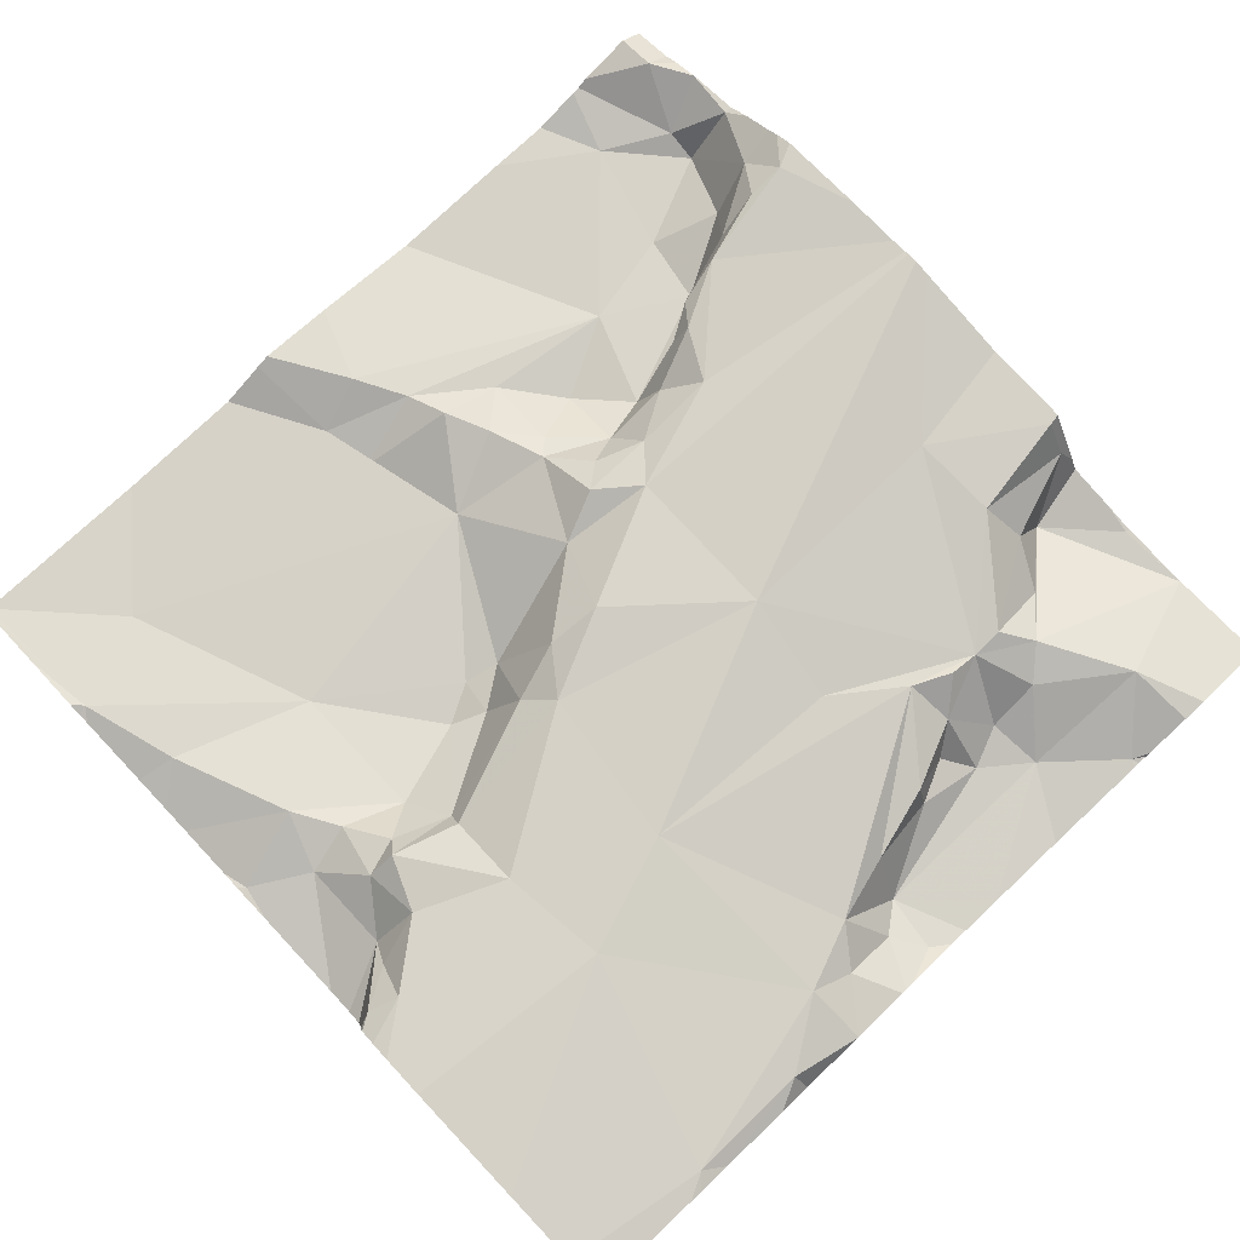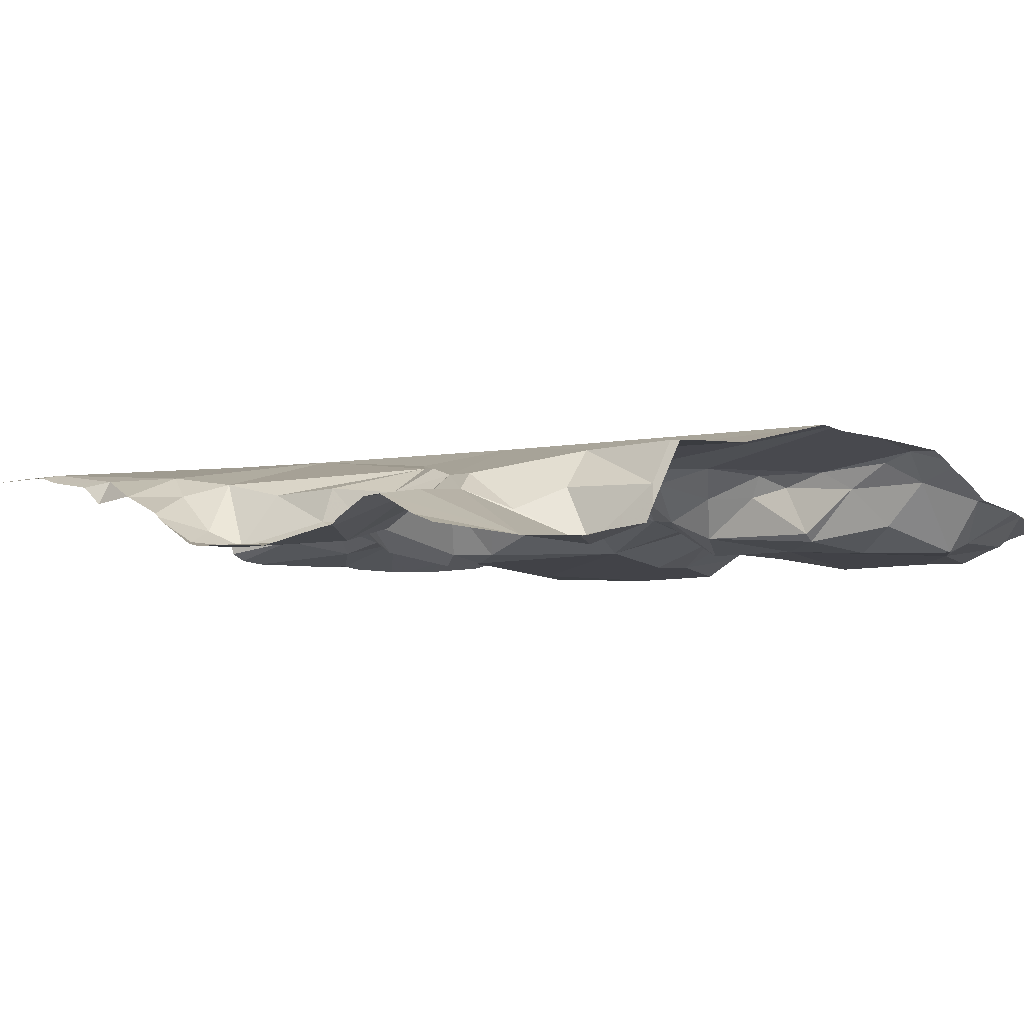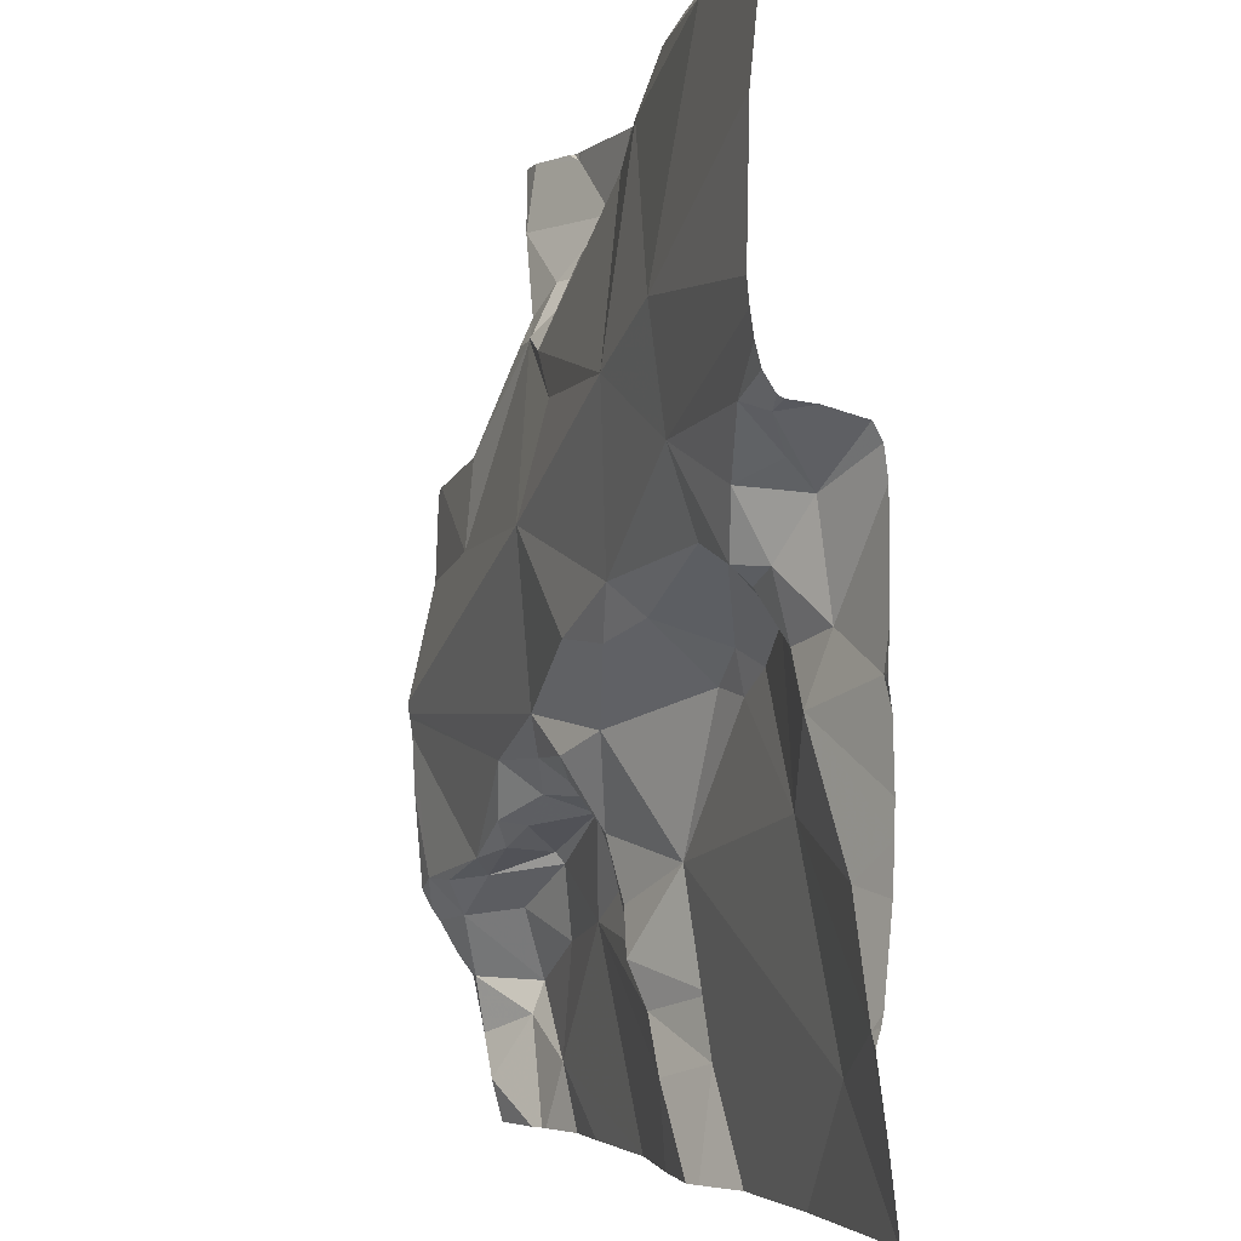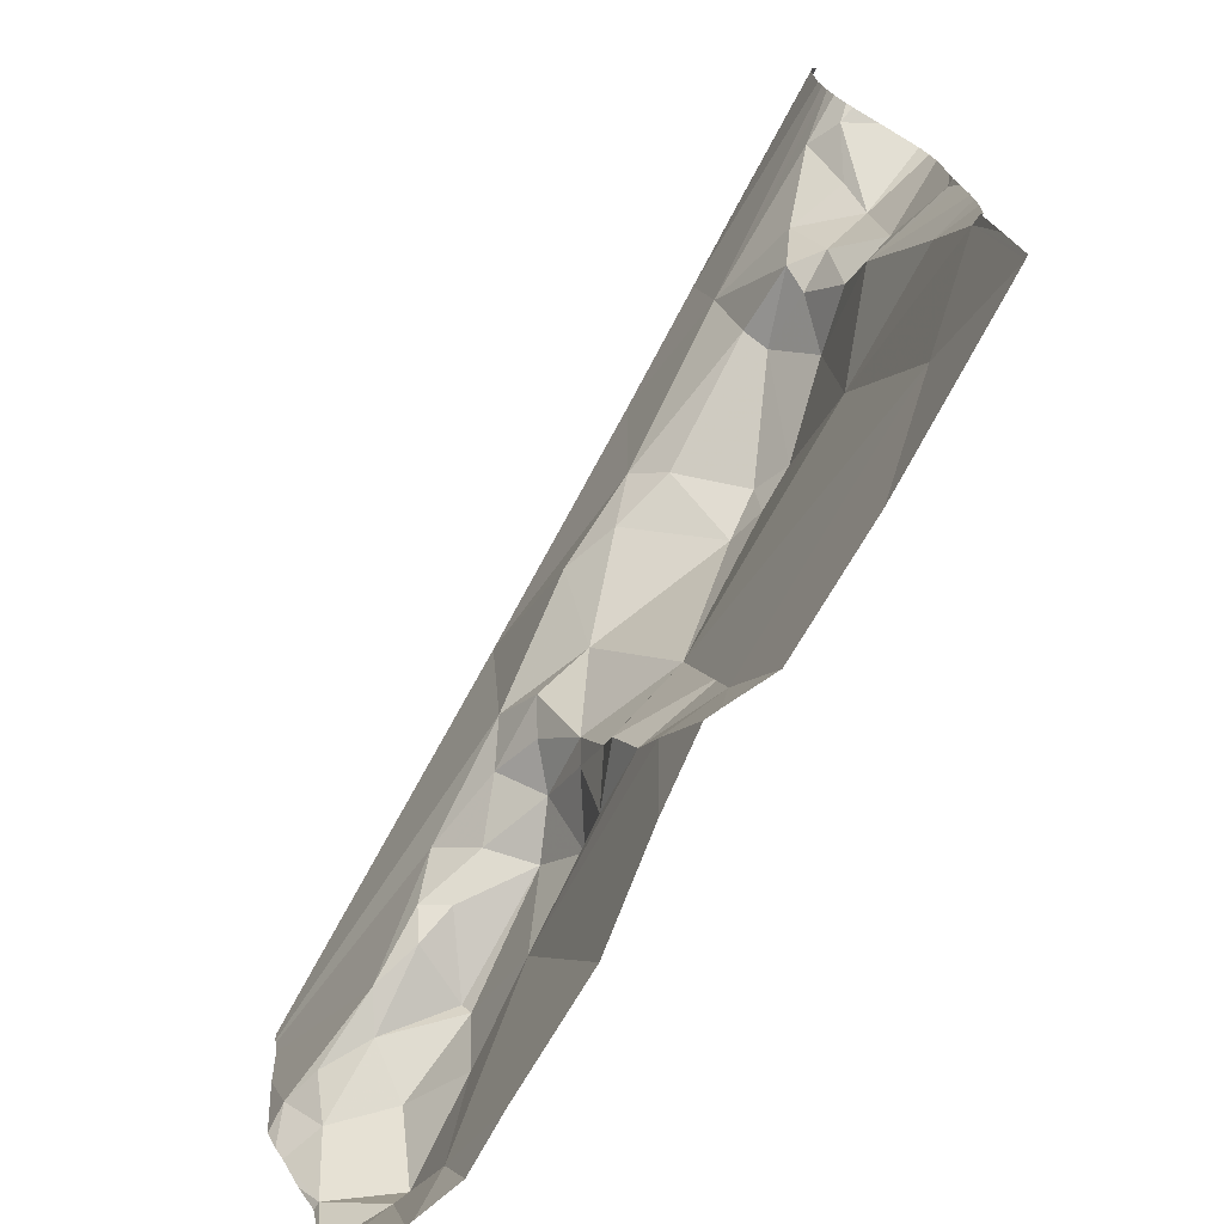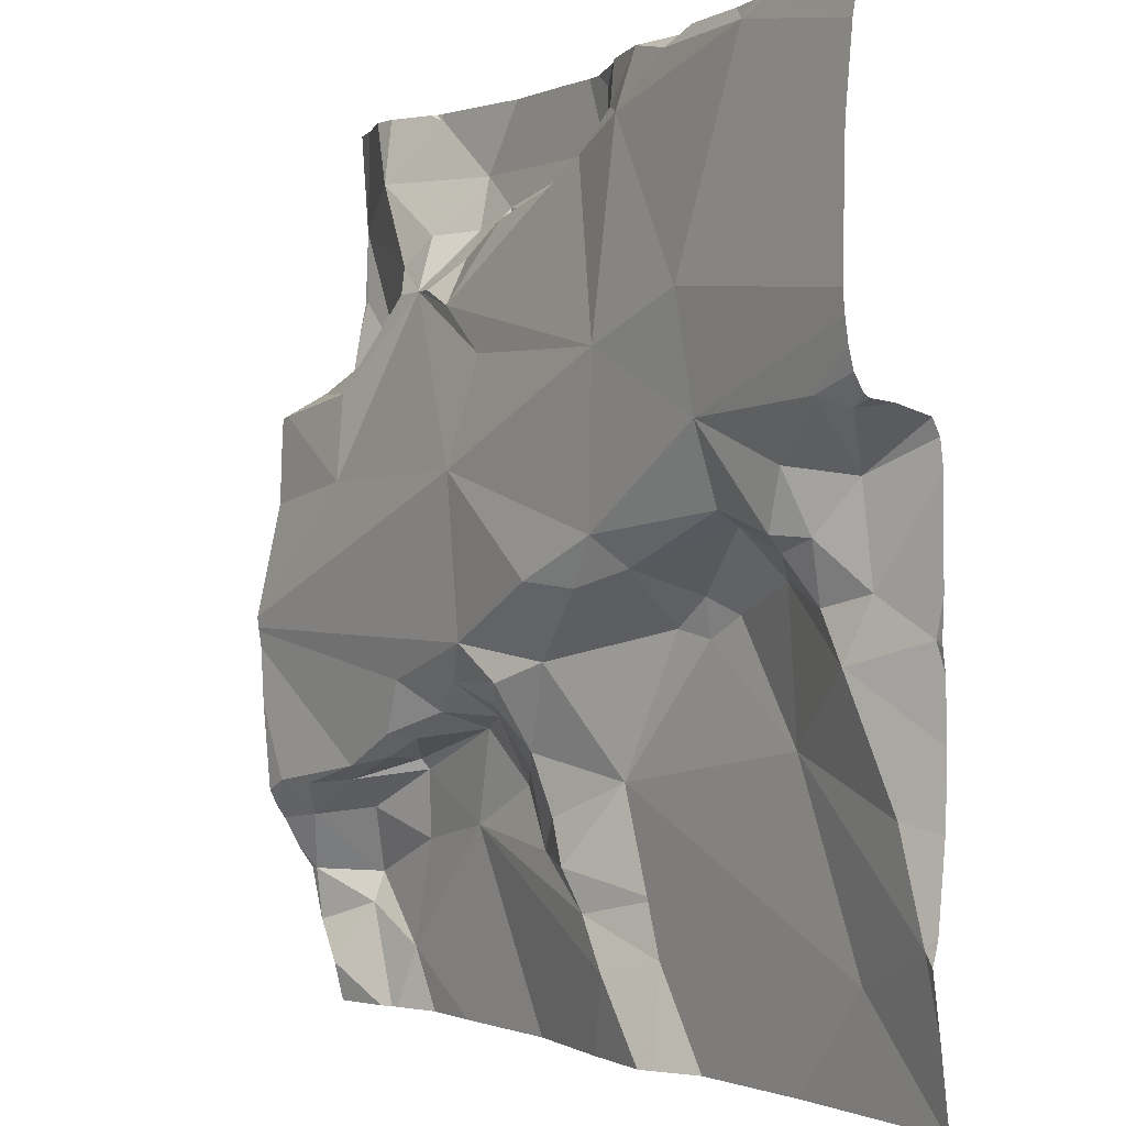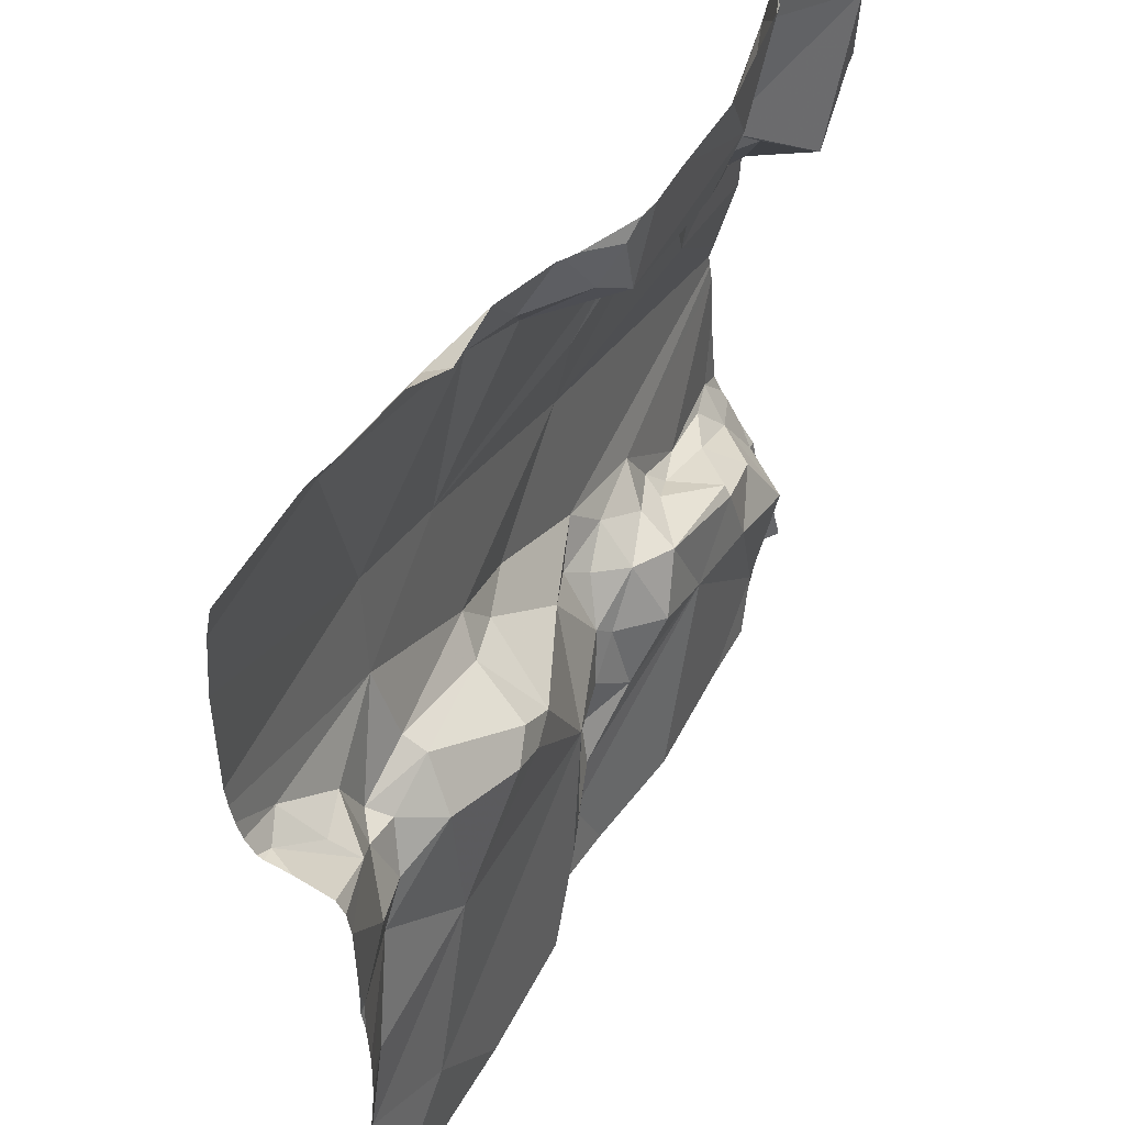
<metadata>
{"format":"obj","ext":"obj","renderer":"f3d","projection":"perspective","resolution":1024,"background":"white","views":[{"elev":78.3,"azim":136.8,"up":"+Z"},{"elev":-4.5,"azim":-128.7,"up":"+Z"},{"elev":-3.5,"azim":71.9,"up":"+Y"},{"elev":-75.0,"azim":59.7,"up":"+Y"},{"elev":-0.3,"azim":54.9,"up":"+Y"},{"elev":52.9,"azim":117.4,"up":"+Y"}]}
</metadata>
<code>
v -126.5 273.7 501.2
v -126.6 273.7 501.2
v -125.6 273.7 501.1
v -126.2 273.7 501.1
v -126 273.7 501.2
v -126.5 273.7 501.1
v -126 273.7 501.1
v -125.6 274.1 501.1
v -126.4 273.7 501.1
v -126.5 273.7 501.2
v -125.6 274.1 501.1
v -125.6 274.4 501.2
v -125.6 274.1 501.1
v -125.6 274.4 501.3
v -126.2 273.9 501.2
v -126.1 273.9 501.2
v -125.6 273.9 501.2
v -125.6 274.3 501.2
v -125.6 274.6 501.2
v -125.6 274.1 501.1
v -125.6 274.3 501.2
v -126.6 274.5 501.1
v -126.6 274.6 501.1
v -125.7 274.3 501.2
v -126.4 273.7 501.1
v -126.6 273.7 501.2
v -126.6 273.7 501.2
v -126.1 273.7 501.2
v -126.3 274.5 501.2
v -126 274.4 501.3
v -126.5 274.4 501.2
v -126.5 274.4 501.2
v -126.6 274.4 501.2
v -126.4 274 501.2
v -126.5 273.9 501.2
v -126.5 274 501.2
v -125.7 274.3 501.2
v -126.6 274 501.2
v -126.6 273.9 501.2
v -126.6 273.9 501.2
v -126.2 273.9 501.2
v -126.2 274 501.2
v -126.2 274 501.2
v -125.7 274.3 501.2
v -125.7 274.3 501.2
v -126.4 274.5 501.2
v -126.5 274.6 501.2
v -126.4 274.5 501.2
v -126.3 274.5 501.2
v -126.3 274.5 501.1
v -126.3 274.6 501.1
v -126.3 274.6 501.1
v -125.8 274.2 501.2
v -125.7 274.2 501.2
v -125.8 274.7 501.2
v -126.4 274 501.2
v -126.5 274 501.2
v -126.4 274 501.2
v -125.9 274.7 501.2
v -126.4 274.7 501.1
v -126.1 274.6 501.2
v -126.1 274.6 501.1
v -126.1 274.7 501.1
v -126 274.6 501.2
v -126.2 274.3 501.3
v -126.2 274.4 501.2
v -126.4 273.9 501.1
v -126.5 273.9 501.1
v -125.9 274.2 501.2
v -125.9 274.2 501.2
v -125.8 274.2 501.2
v -126.5 273.8 501.1
v -126 274.6 501.2
v -126.2 274.1 501.2
v -126.2 274 501.2
v -126 274.2 501.2
v -126.1 274.1 501.2
v -126.1 274.2 501.3
v -125.8 274.3 501.2
v -125.9 274.3 501.2
v -126.3 274.1 501.2
v -126.4 274.7 501.1
v -126.3 274.7 501.1
v -126 274.1 501.1
v -125.8 273.8 501.1
v -126 273.8 501.1
v -126.1 273.8 501.2
v -126.4 274.7 501.1
v -126.3 274 501.2
v -126.3 274 501.2
v -126.3 274 501.1
v -126.4 274.5 501.2
v -126.5 274 501.2
v -126 274.2 501.2
v -126 274.2 501.2
v -125.7 273.9 501.2
v -125.8 274 501.1
v -126.2 274.1 501.2
v -126.5 274.4 501.1
v -126.1 274.6 501.2
v -126.1 274.6 501.2
v -126.2 274.5 501.2
v -125.7 274 501.2
v -125.7 274.1 501.2
v -126.6 274.4 501.2
v -126.6 273.8 501.2
v -125.6 274.3 501.2
v -125.6 273.9 501.2
v -126.4 274 501.2
v -126.4 274 501.2
v -125.8 274.7 501.2
v -125.8 274.7 501.2
v -126.2 274.5 501.2
v -126.3 274.5 501.2
v -126.6 273.8 501.2
v -125.6 274.2 501.1
v -126.4 274.5 501.2
v -126.5 273.8 501.1
v -125.8 274.7 501.2
v -126.3 274.1 501.2
v -125.8 273.7 501.1
v -125.9 274.4 501.3
v -126.2 274.1 501.2
v -126.5 274.3 501.2
v -125.8 274.2 501.2
v -125.8 274.2 501.2
v -125.8 274.2 501.2
v -126 274.2 501.1
v -125.6 274.1 501.1
v -126.3 274.5 501.2
v -126.5 274.5 501.2
v -125.9 274.1 501.1
v -126 273.7 501.2
v -126.1 274 501.2
v -126.3 273.9 501.1
v -126 273.9 501.1
v -126.1 273.9 501.2
v -126 274.1 501.1
v -126.6 274.2 501.3
v -126.6 274.3 501.2
v -126.6 274.5 501.1
v -126.6 274.5 501.1
v -126.6 274.6 501.1
v -126.6 274.6 501.1
v -126.6 274.5 501.1
v -126.6 273.9 501.2
v -126.6 273.9 501.2
v -126.6 273.9 501.2
v -126.6 274.4 501.2
v -126.6 274.4 501.2
v -126.6 273.8 501.2
v -126.6 273.8 501.2
v -126.6 273.8 501.2
v -126.6 273.9 501.2
v -125.8 274.7 501.2
v -126.6 273.9 501.2
v -126.6 274.1 501.3
v -126.6 274 501.3
v -126.6 274.1 501.3
v -126.6 274.1 501.3
v -126.6 274.3 501.2
v -126.6 274.1 501.3
v -126.6 274.4 501.1
v -126.6 274.4 501.2
v -126.6 273.8 501.2
v -126.6 274.5 501.1
v -125.6 274.3 501.2
v -125.6 274.3 501.2
v -125.6 274 501.1
v -125.6 274 501.1
v -126.4 274.7 501.1
v -125.9 274.7 501.2
v -125.6 274.4 501.3
v -125.6 274.5 501.3
v -125.6 274.3 501.1
v -125.6 273.9 501.2
v -125.6 274 501.1
v -125.6 273.8 501.1
v -125.6 274.3 501.1
v -125.7 273.7 501.1
v -125.6 273.7 501.1
v -125.6 273.7 501.1
v -126.1 274.7 501.2
v -126.1 274.7 501.2
v -126.1 274.7 501.2
v -126.2 274.7 501.1
v -126 274.7 501.2
v -126 274.7 501.2
v -126.5 274.7 501.2
v -126.5 274.7 501.2
v -126.6 274.7 501.1
v -126 274.7 501.2
v -125.9 274.7 501.2
v -126.1 274.7 501.1
v -126.2 274.7 501.1
v -126.4 274.7 501.1
v -126.4 274.7 501.1
v -125.6 274.7 501.2
v -126.6 274.7 501.1
v -126.6 274.7 501.1
f 189 47 190
f 188 73 187
f 187 64 59
f 136 134 137
f 15 16 137
f 132 97 126
f 85 134 86
f 15 135 16
f 54 53 127
f 67 135 34
f 30 101 29
f 60 52 83
f 123 81 98
f 173 122 14
f 80 24 12
f 90 91 75
f 186 52 62
f 182 178 181
f 50 48 92
f 50 51 52
f 29 66 30
f 22 23 143
f 181 96 3
f 32 31 33
f 35 34 36
f 185 63 183
f 39 38 146
f 40 39 147
f 42 41 43
f 37 44 45
f 47 46 48
f 50 49 51
f 52 48 50
f 45 53 54
f 57 56 58
f 59 55 155
f 52 60 47
f 107 45 168
f 62 61 63
f 55 59 64
f 18 37 167
f 66 65 30
f 35 36 39
f 68 67 35
f 70 69 71
f 72 67 68
f 183 73 184
f 63 61 183
f 43 74 75
f 77 76 78
f 80 79 24
f 80 71 79
f 75 74 81
f 76 77 84
f 85 86 7
f 184 73 188
f 75 89 90
f 91 42 75
f 42 43 75
f 75 81 89
f 92 49 50
f 93 36 57
f 65 78 94
f 69 70 95
f 71 53 79
f 45 79 53
f 37 24 44
f 45 44 79
f 85 96 97
f 74 98 81
f 33 31 99
f 62 100 101
f 102 29 100
f 79 44 24
f 104 103 169
f 105 33 149
f 105 32 33
f 180 85 121
f 56 109 110
f 30 65 94
f 114 113 51
f 153 40 154
f 102 113 114
f 31 32 117
f 58 110 89
f 93 39 36
f 170 104 169
f 118 40 115
f 2 151 26
f 120 89 81
f 120 58 89
f 57 36 56
f 68 35 39
f 169 103 177
f 38 57 157
f 183 61 73
f 118 68 40
f 122 80 14
f 38 93 57
f 87 86 16
f 123 78 65
f 95 94 76
f 58 56 110
f 93 38 39
f 120 81 123
f 58 120 57
f 120 123 159
f 92 117 32
f 124 32 105
f 168 45 179
f 140 105 161
f 51 49 114
f 94 78 76
f 92 124 65
f 125 71 69
f 69 126 125
f 126 127 125
f 123 98 77
f 78 123 77
f 94 95 70
f 70 80 94
f 95 128 69
f 94 80 30
f 80 122 30
f 65 124 139
f 101 61 62
f 32 124 92
f 159 65 162
f 65 66 92
f 157 120 160
f 73 64 187
f 19 122 174
f 46 92 48
f 26 151 27
f 113 102 100
f 30 122 64
f 64 122 55
f 29 92 66
f 23 47 189
f 187 59 192
f 52 47 48
f 117 92 46
f 33 99 163
f 29 102 49
f 114 49 102
f 29 49 130
f 92 29 130
f 54 8 116
f 64 101 30
f 117 46 131
f 62 63 194
f 62 113 100
f 101 100 29
f 64 73 101
f 52 51 62
f 128 132 69
f 172 59 155
f 134 77 43
f 134 43 41
f 28 135 4
f 126 69 132
f 86 87 133
f 67 34 35
f 34 109 36
f 87 16 135
f 155 55 112
f 15 41 42
f 134 136 86
f 80 70 71
f 97 104 126
f 103 97 96
f 103 96 176
f 10 118 1
f 96 85 3
f 91 135 15
f 106 118 115
f 4 72 9
f 34 135 90
f 128 95 84
f 104 127 126
f 54 127 104
f 117 131 31
f 99 31 131
f 91 15 42
f 15 137 41
f 53 125 127
f 71 125 53
f 9 72 25
f 84 77 134
f 77 98 43
f 86 136 16
f 109 90 110
f 109 34 90
f 135 91 90
f 84 138 128
f 132 128 138
f 97 132 138
f 138 134 97
f 134 138 84
f 95 76 84
f 68 39 40
f 119 55 111
f 109 56 36
f 99 131 46
f 152 115 165
f 190 60 196
f 46 47 23
f 46 23 99
f 163 22 166
f 23 22 99
f 67 72 135
f 45 54 175
f 104 97 103
f 129 104 170
f 8 54 104
f 6 118 10
f 134 41 137
f 137 16 136
f 118 106 1
f 51 113 62
f 186 62 195
f 90 89 110
f 167 37 21
f 68 118 72
f 92 130 49
f 101 73 61
f 97 134 85
f 98 74 43
f 139 124 140
f 5 86 133
f 111 19 198
f 140 124 105
f 141 22 142
f 19 55 122
f 4 135 72
f 142 22 145
f 143 23 144
f 18 24 37
f 112 55 119
f 144 23 191
f 145 22 143
f 14 80 12
f 146 38 156
f 147 39 146
f 12 24 18
f 148 40 147
f 3 85 180
f 2 106 151
f 149 33 164
f 150 105 149
f 21 37 107
f 151 106 152
f 107 37 45
f 111 55 19
f 152 106 115
f 153 115 40
f 116 8 20
f 154 40 148
f 88 60 82
f 11 8 13
f 156 38 158
f 1 106 2
f 157 57 120
f 158 38 157
f 6 72 118
f 20 8 11
f 159 123 65
f 160 120 159
f 17 96 178
f 161 105 150
f 82 60 197
f 162 65 139
f 108 96 17
f 163 99 22
f 164 33 163
f 129 8 104
f 165 115 153
f 25 72 6
f 28 87 135
f 166 22 141
f 13 8 129
f 171 60 83
f 174 122 173
f 175 54 116
f 133 87 28
f 176 96 108
f 83 52 186
f 177 103 176
f 121 85 7
f 7 86 5
f 178 96 181
f 179 45 175
f 190 47 60
f 191 23 189
f 192 59 193
f 193 59 172
f 194 63 185
f 195 62 194
f 196 60 88
f 197 60 171
f 199 144 191
f 200 144 199

</code>
